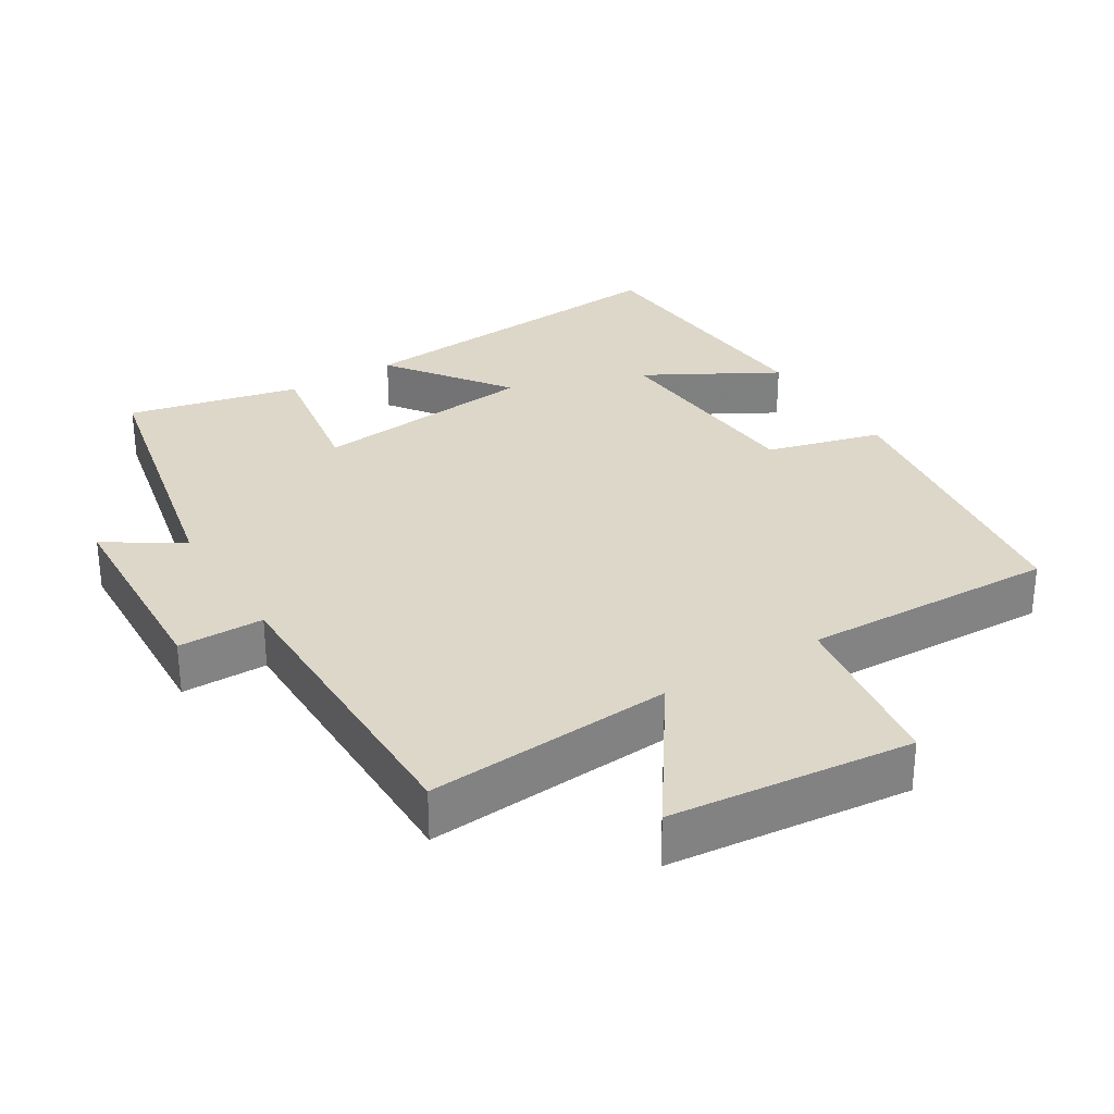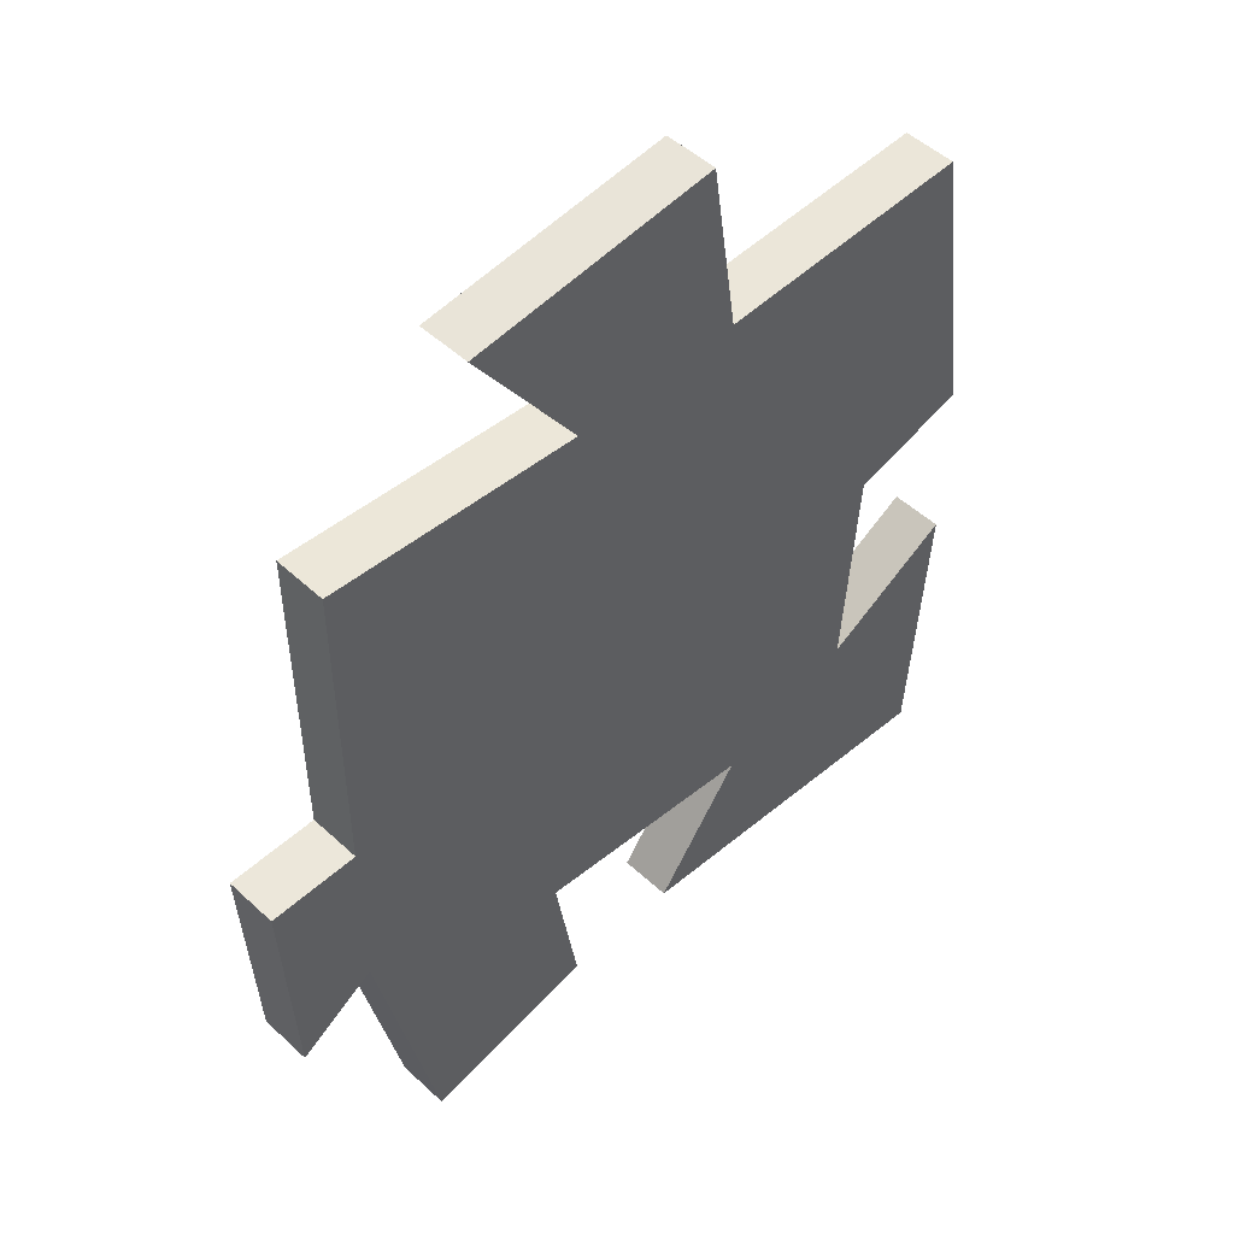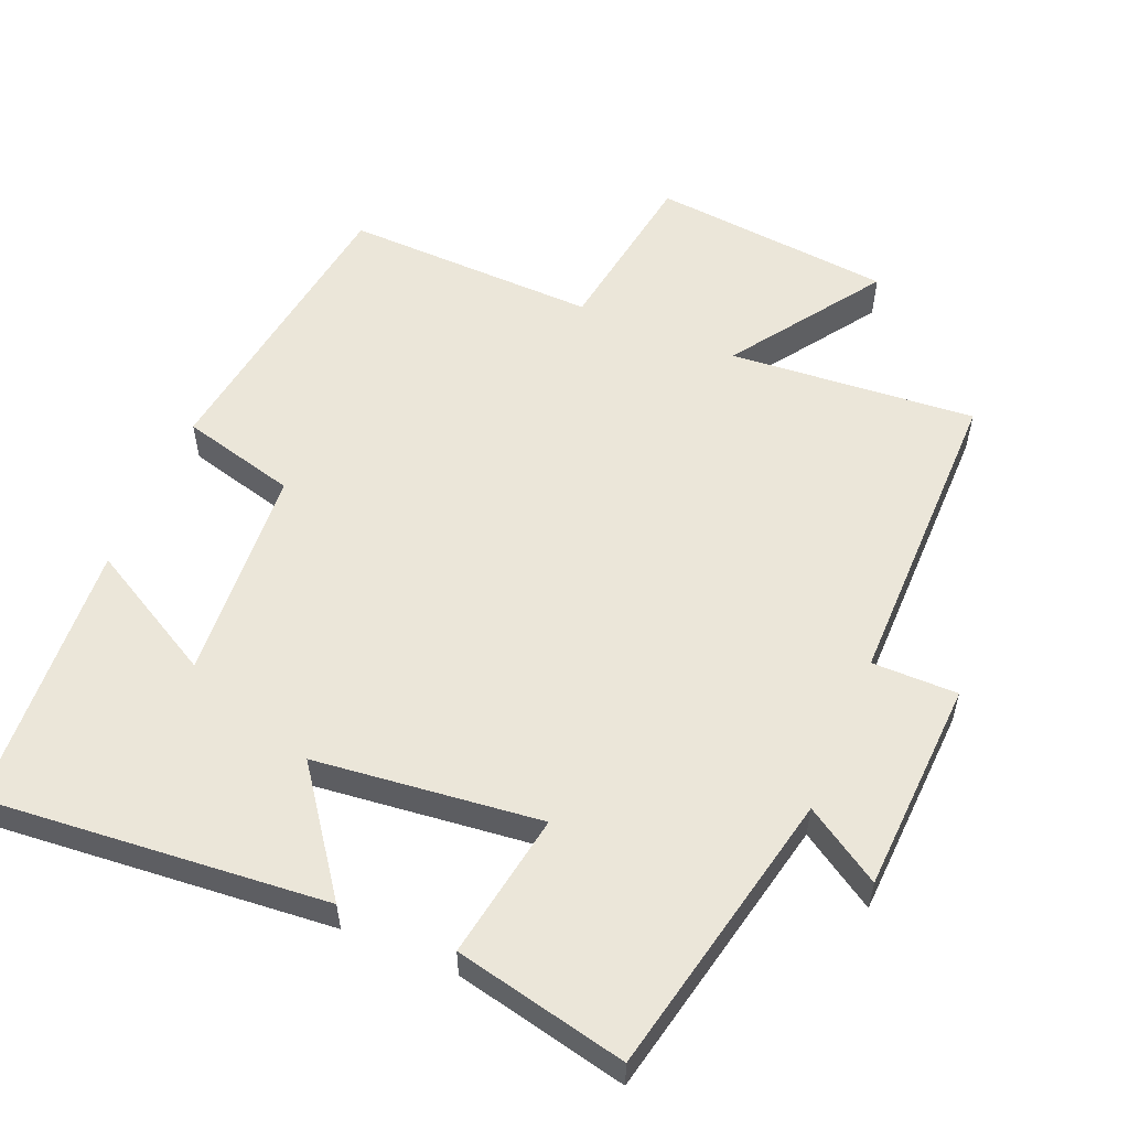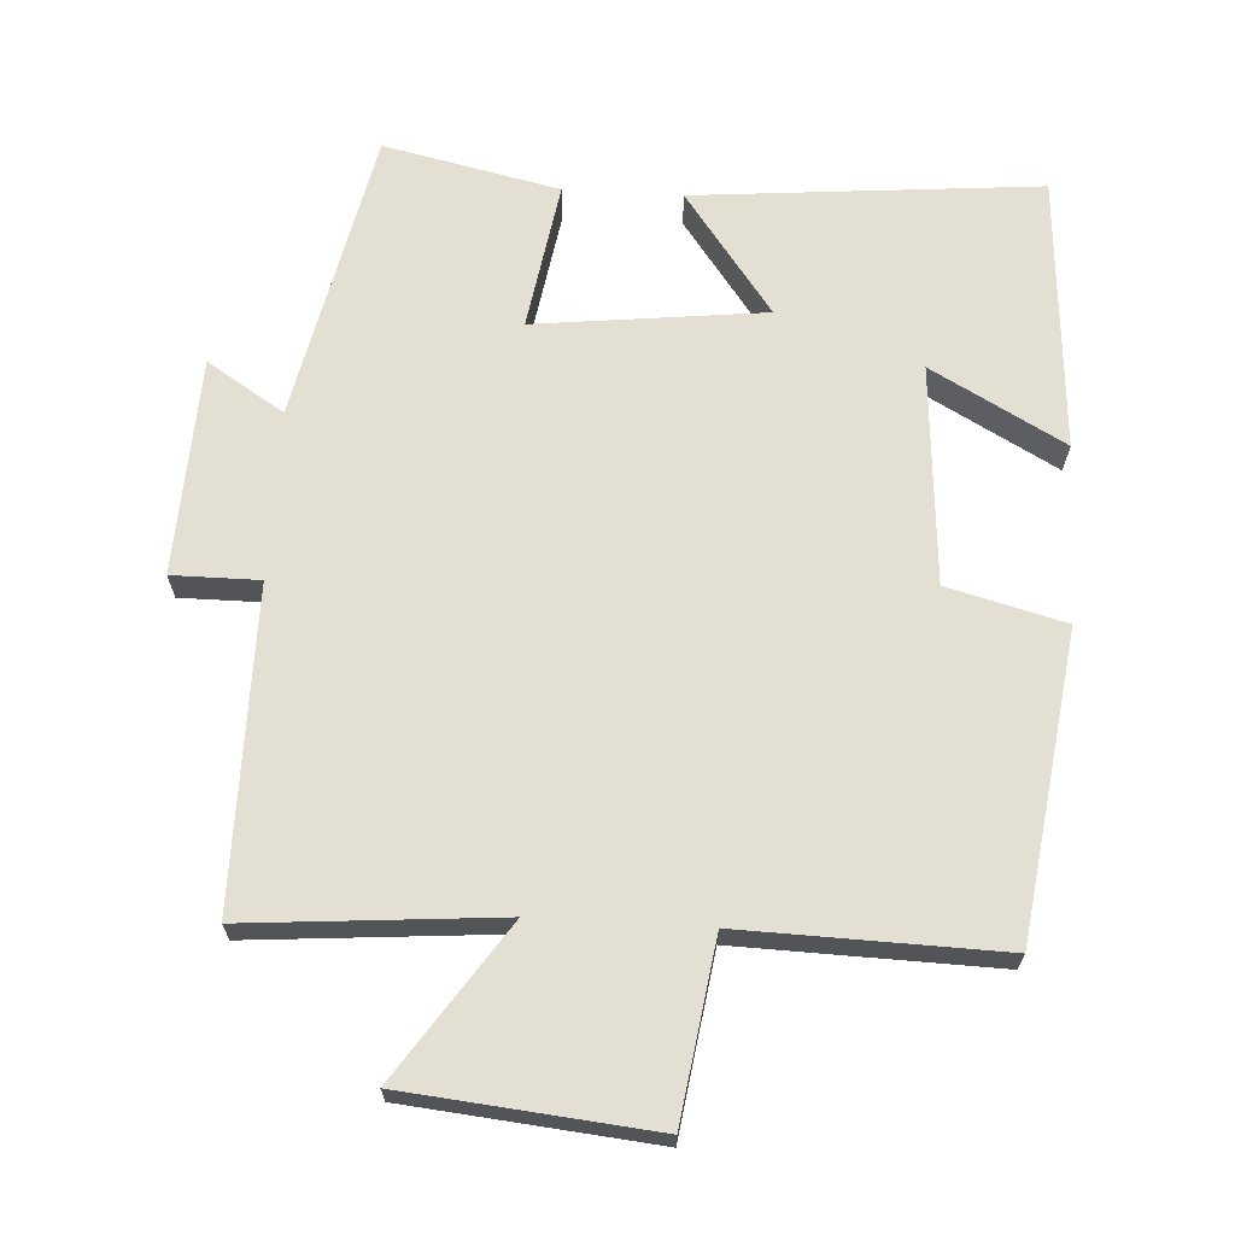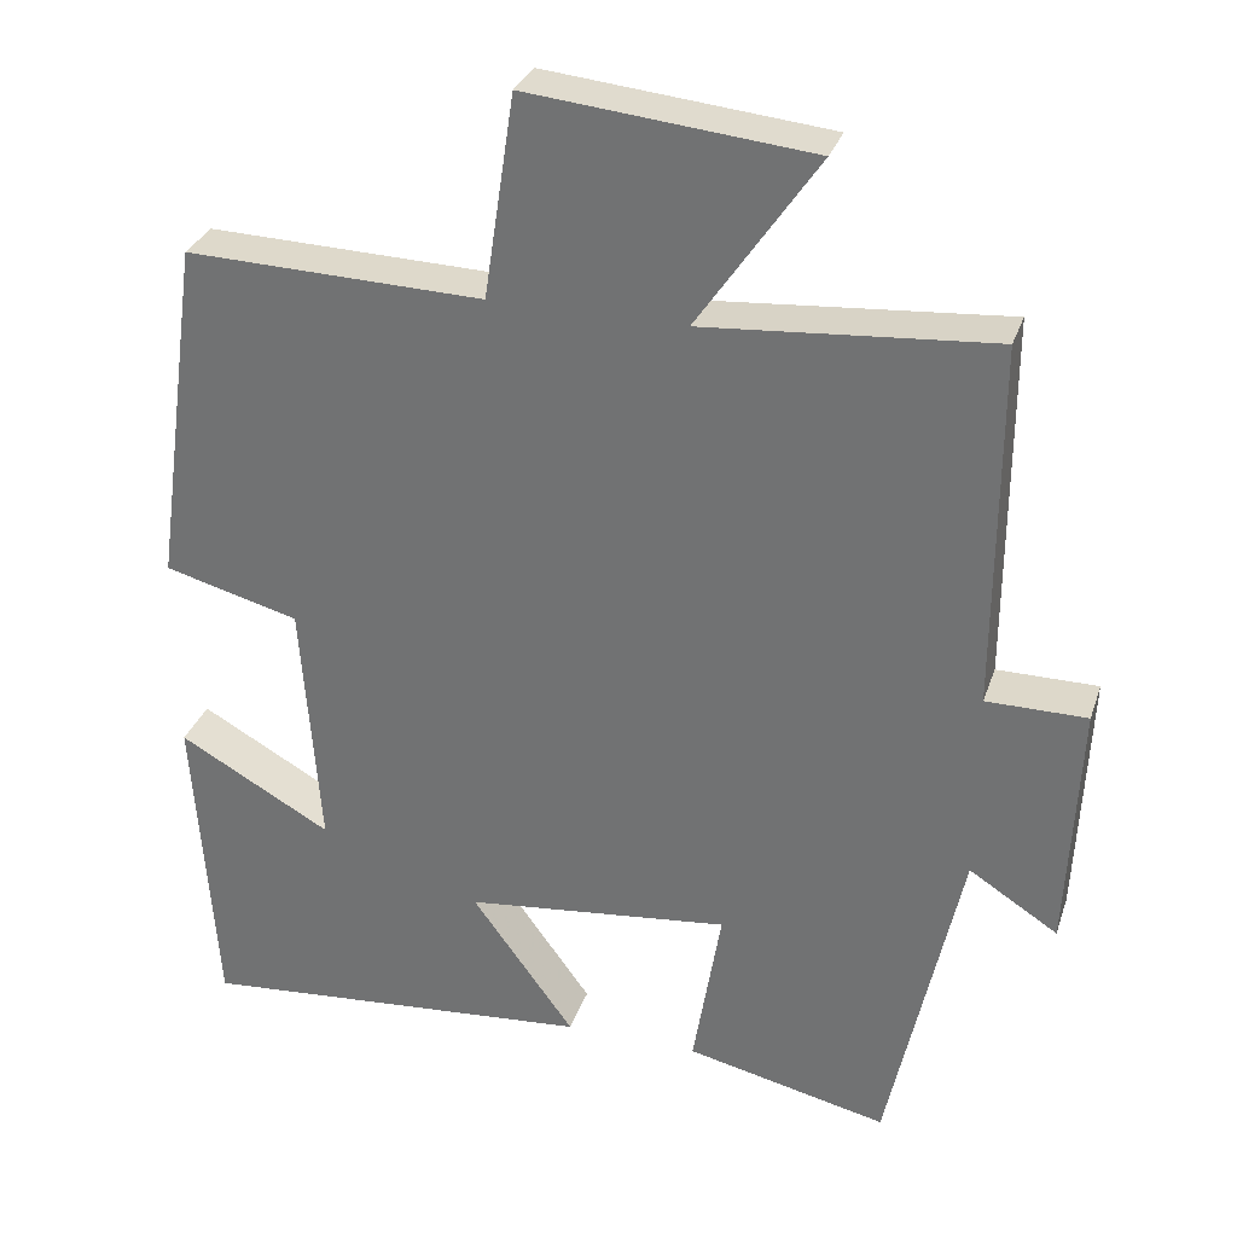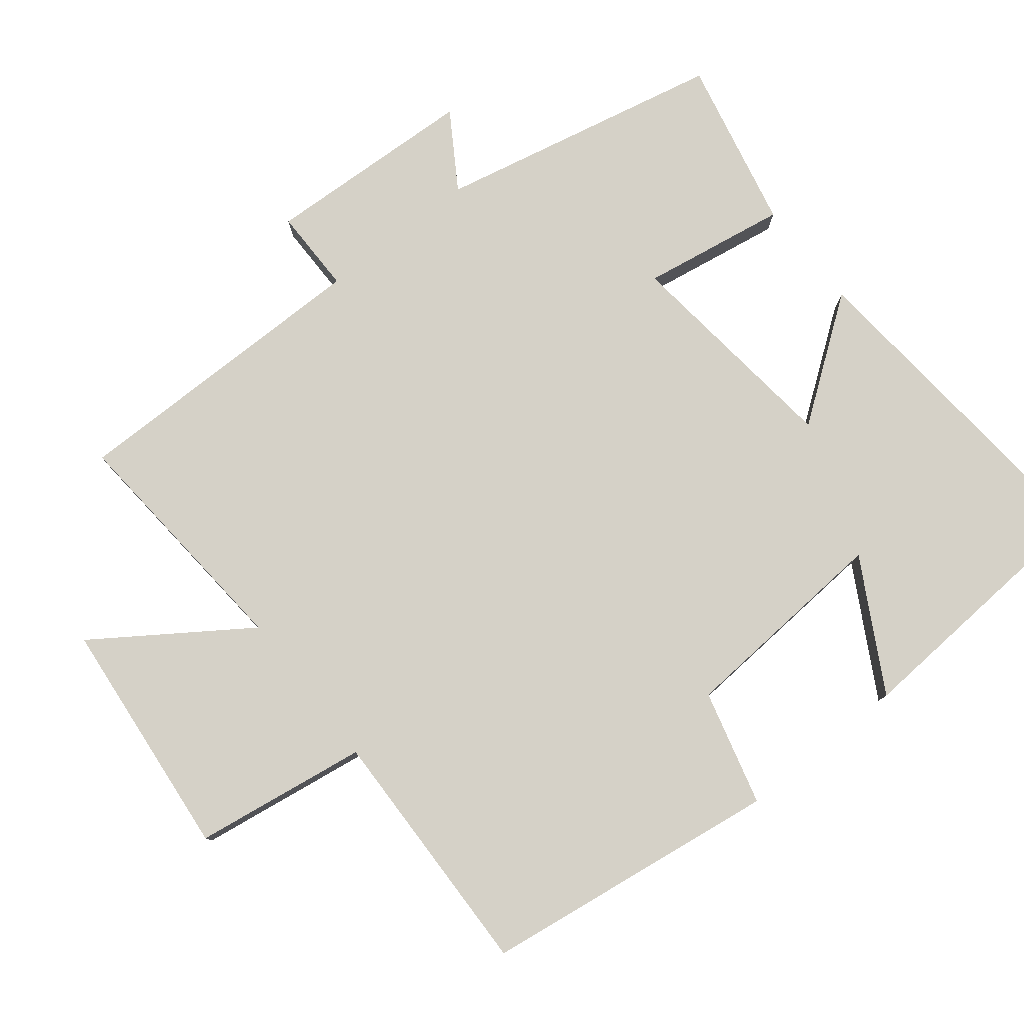
<metadata>
{"format":"obj","ext":"obj","renderer":"f3d","projection":"perspective","resolution":1024,"background":"white","views":[{"elev":30.3,"azim":-31.5,"up":"+Y"},{"elev":50.4,"azim":-44.7,"up":"+Z"},{"elev":55.8,"azim":-157.2,"up":"+Y"},{"elev":66.8,"azim":3.3,"up":"+Y"},{"elev":31.0,"azim":-162.8,"up":"+Z"},{"elev":79.0,"azim":51.5,"up":"+Y"}]}
</metadata>
<code>
v 0.441 0.07 0.51
v 0.5 0.07 0.088
v 0.337 0.07 0.045
v 0.315 0.07 -0.261
v 0.5 0.07 -0.158
v 0.474 0.07 -0.542
v -0.007 0.07 -0.5
v 0.117 0.07 -0.33
v -0.203 0.07 -0.294
v -0.169 0.07 -0.5
v -0.413 0.07 -0.554
v -0.5 0.07 -0.148
v -0.607 0.07 -0.216
v -0.621 0.07 0.086
v -0.5 0.07 0.086
v -0.501 0.07 0.528
v -0.152 0.07 0.5
v -0.297 0.07 0.712
v 0.045 0.07 0.746
v 0.082 0.07 0.5
v 0.441 0 0.51
v 0.5 0 0.088
v 0.337 0 0.045
v 0.315 0 -0.261
v 0.5 0 -0.158
v 0.474 0 -0.542
v -0.007 0 -0.5
v 0.117 0 -0.33
v -0.203 0 -0.294
v -0.169 0 -0.5
v -0.413 0 -0.554
v -0.5 0 -0.148
v -0.607 0 -0.216
v -0.621 0 0.086
v -0.5 0 0.086
v -0.501 0 0.528
v -0.152 0 0.5
v -0.297 0 0.712
v 0.045 0 0.746
v 0.082 0 0.5
f 17 18 19 20
f 15 16 17
f 15 17 20
f 12 13 14 15
f 9 10 11 12
f 8 9 12 15
f 6 7 8
f 4 5 6
f 4 6 8 15
f 20 1 2 3
f 3 4 15 20
f 40 39 38 37
f 37 36 35
f 40 37 35
f 35 34 33 32
f 32 31 30 29
f 35 32 29 28
f 28 27 26
f 26 25 24
f 35 28 26 24
f 23 22 21 40
f 40 35 24 23
f 1 21 22 2
f 2 22 23 3
f 3 23 24 4
f 4 24 25 5
f 5 25 26 6
f 6 26 27 7
f 7 27 28 8
f 8 28 29 9
f 9 29 30 10
f 10 30 31 11
f 11 31 32 12
f 12 32 33 13
f 13 33 34 14
f 14 34 35 15
f 15 35 36 16
f 16 36 37 17
f 17 37 38 18
f 18 38 39 19
f 19 39 40 20
f 20 40 21 1

</code>
